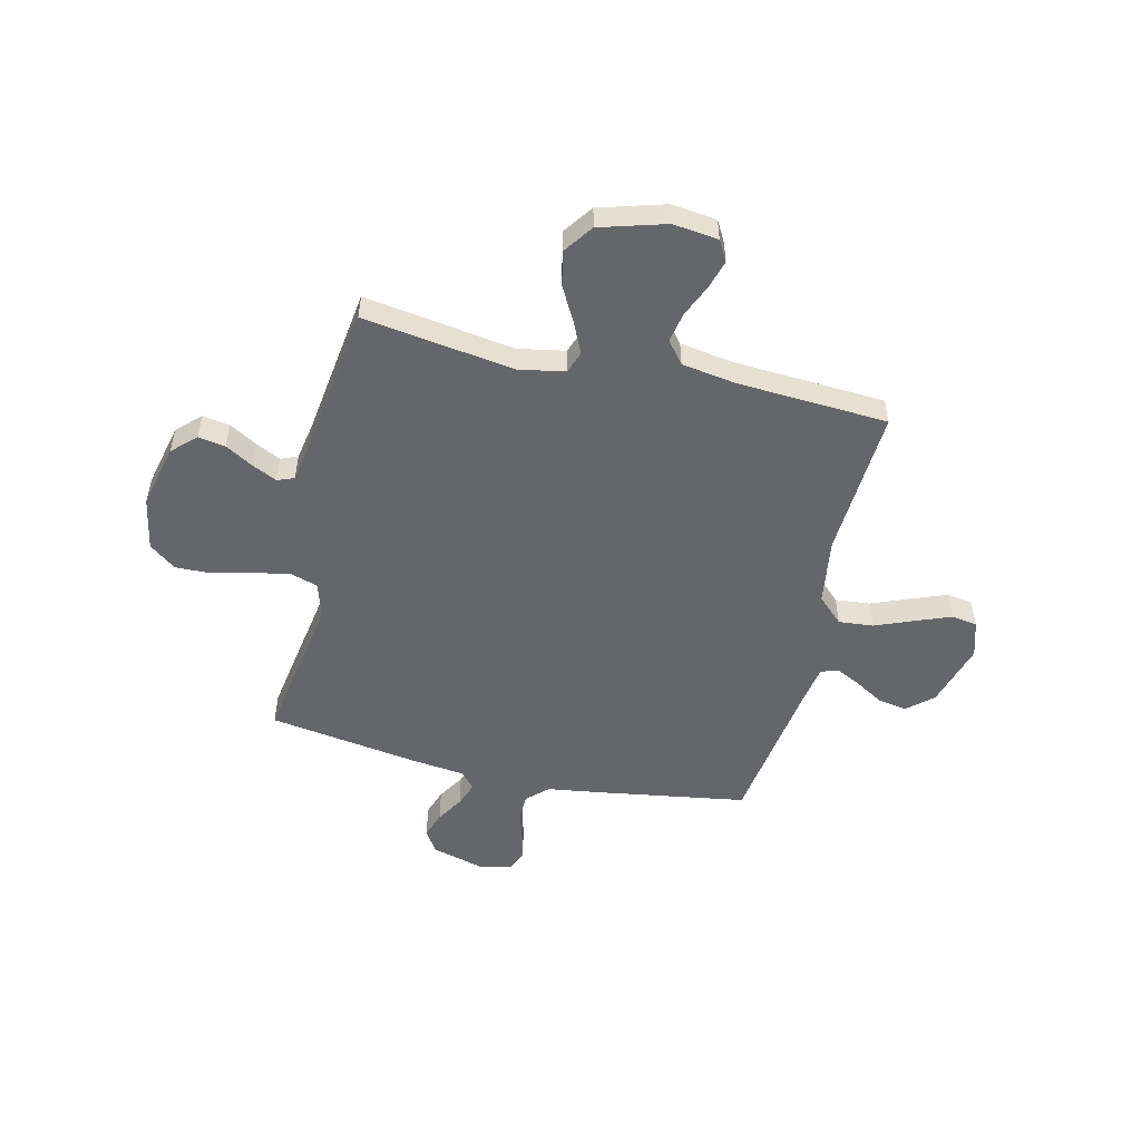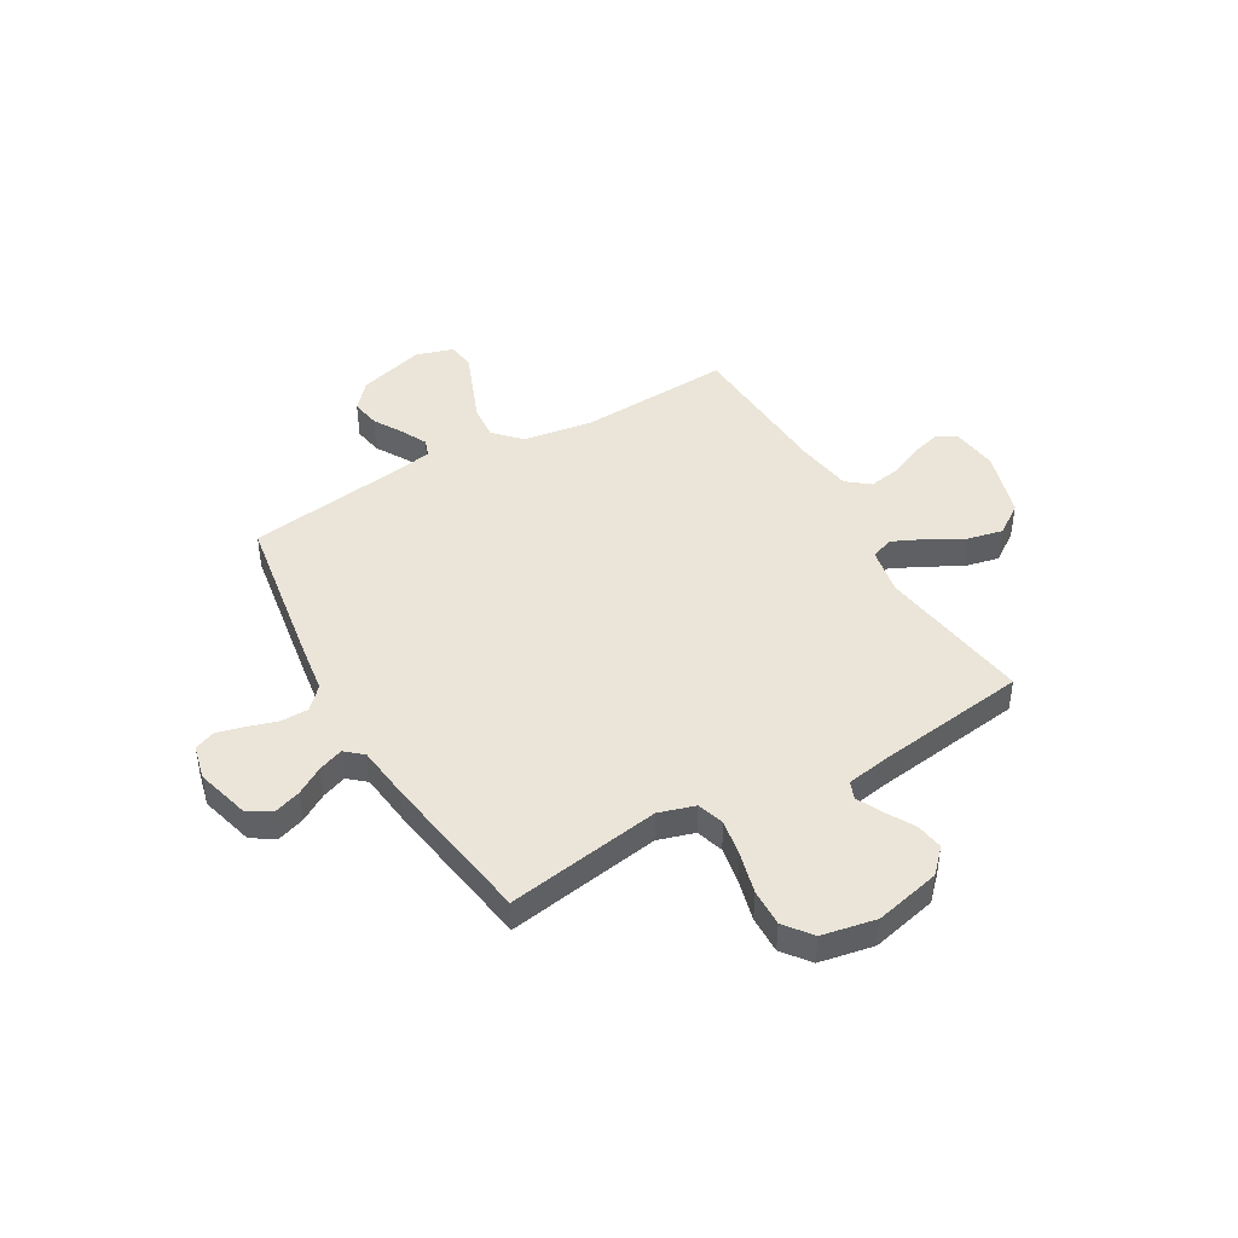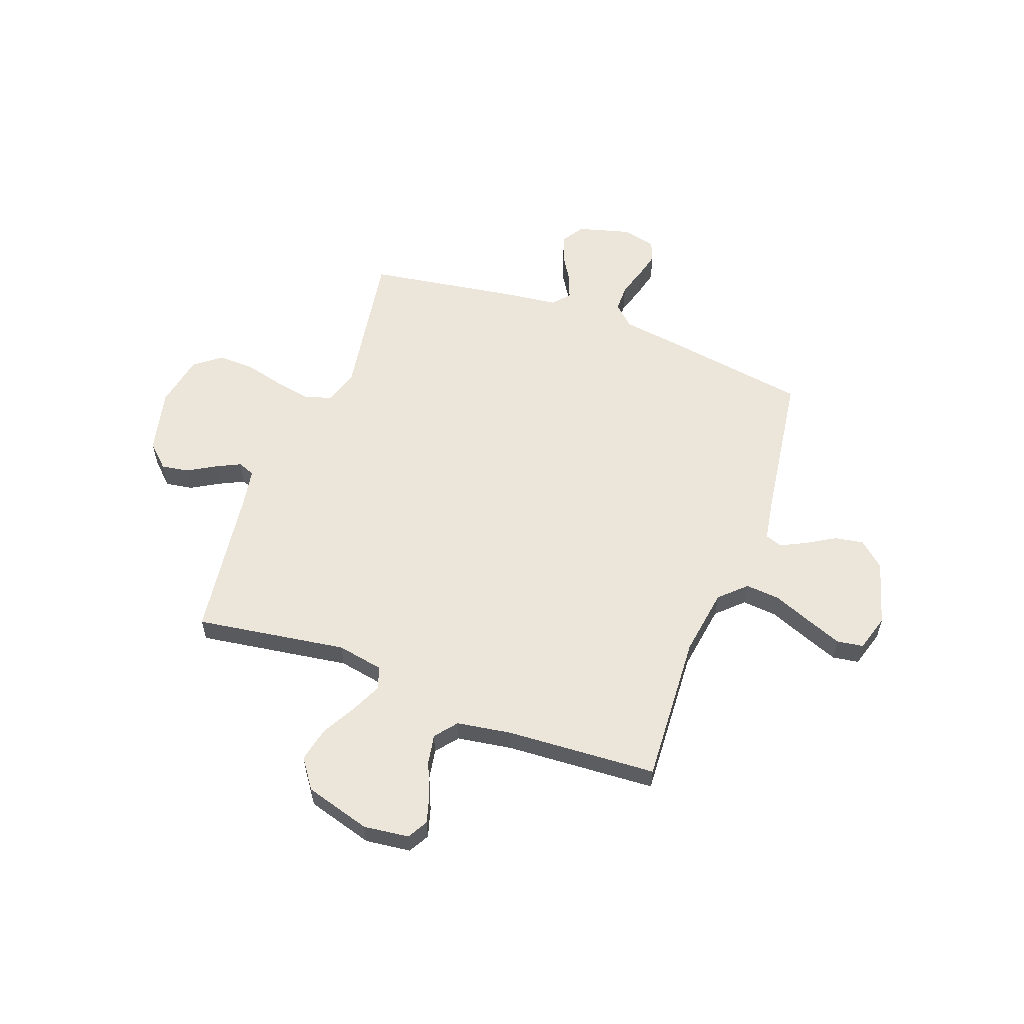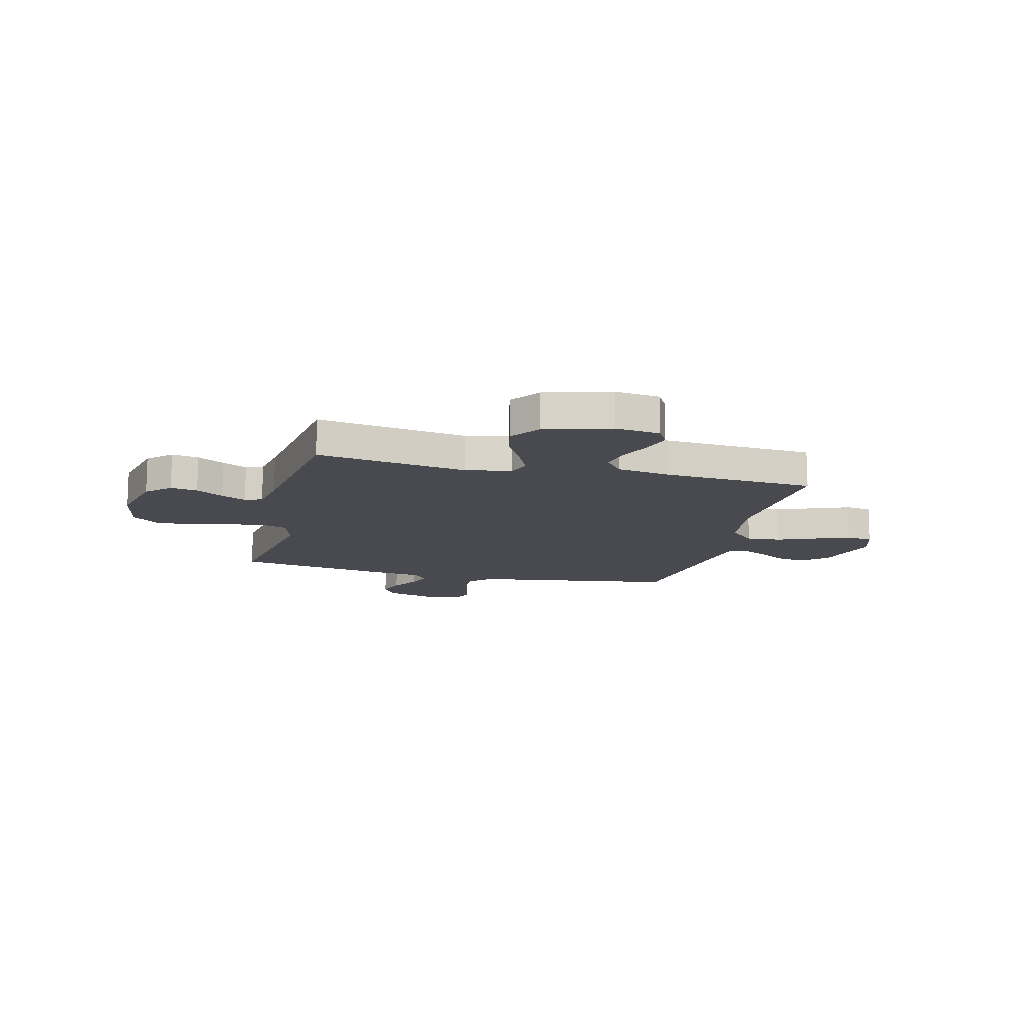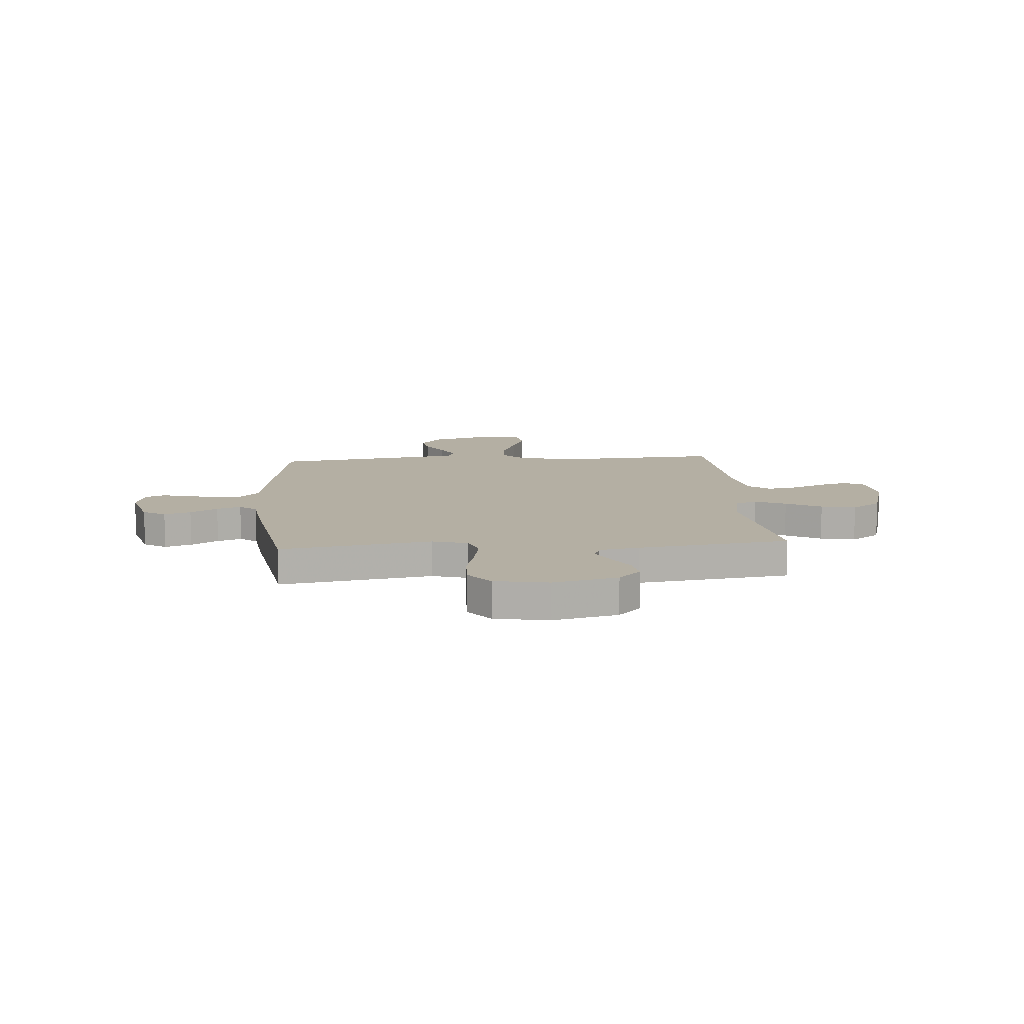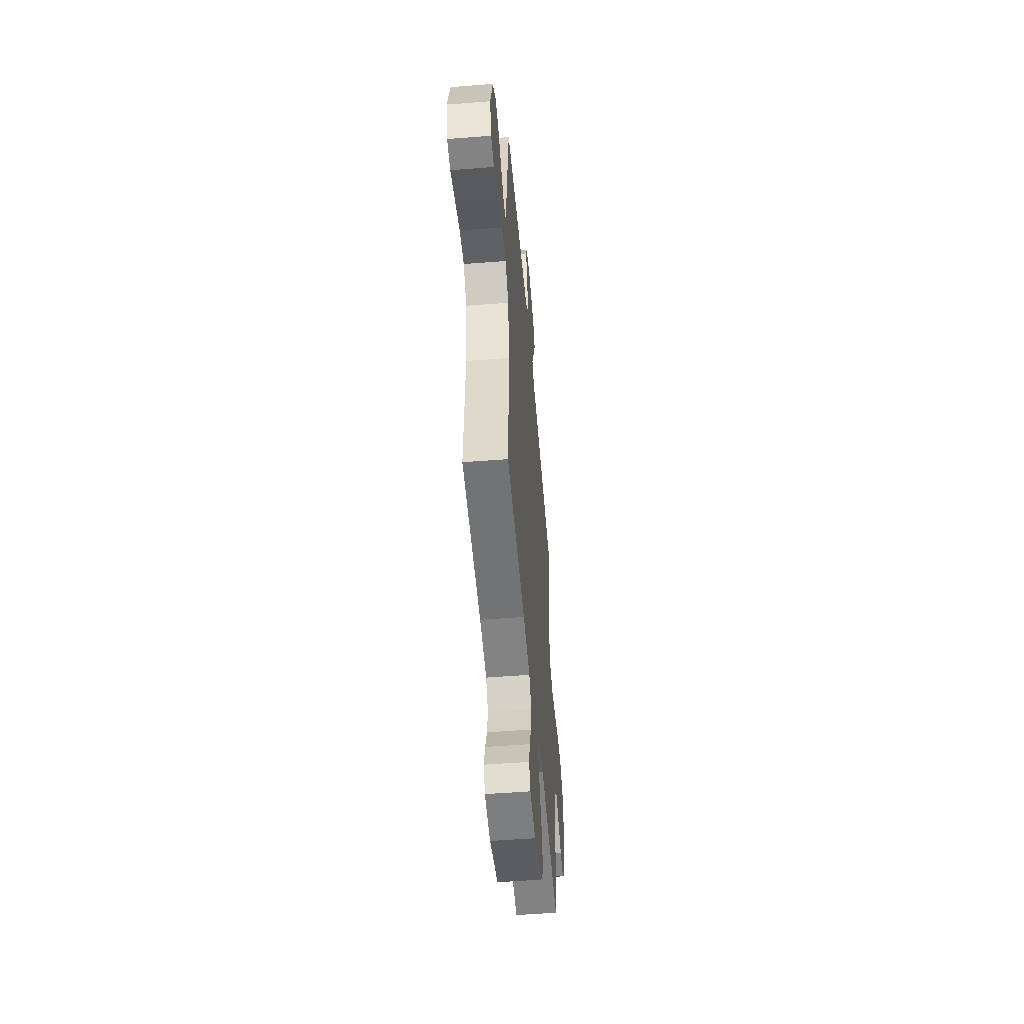
<metadata>
{"format":"obj","ext":"obj","renderer":"f3d","projection":"perspective","resolution":1024,"background":"white","views":[{"elev":-51.7,"azim":166.8,"up":"+Y"},{"elev":44.5,"azim":60.2,"up":"+Y"},{"elev":57.5,"azim":-159.7,"up":"+Y"},{"elev":-13.5,"azim":166.0,"up":"+Y"},{"elev":11.2,"azim":85.5,"up":"+Y"},{"elev":-52.4,"azim":-85.2,"up":"+Z"}]}
</metadata>
<code>
v -0.5 0.07 -0.5
v -0.483 0.07 -0.2
v -0.503 0.07 -0.066
v -0.554 0.07 -0.017
v -0.623 0.07 -0.023
v -0.7 0.07 -0.054
v -0.77 0.07 -0.081
v -0.822 0.07 -0.073
v -0.844 0.07 0
v -0.806 0.07 0.13
v -0.755 0.07 0.174
v -0.698 0.07 0.164
v -0.641 0.07 0.13
v -0.591 0.07 0.105
v -0.557 0.07 0.117
v -0.543 0.07 0.2
v -0.5 0.07 0.5
v -0.2 0.07 0.547
v -0.094 0.07 0.562
v -0.053 0.07 0.601
v -0.052 0.07 0.655
v -0.07 0.07 0.714
v -0.083 0.07 0.767
v -0.067 0.07 0.807
v 0 0.07 0.823
v 0.105 0.07 0.794
v 0.133 0.07 0.749
v 0.115 0.07 0.696
v 0.082 0.07 0.642
v 0.064 0.07 0.594
v 0.093 0.07 0.56
v 0.2 0.07 0.547
v 0.5 0.07 0.5
v 0.451 0.07 0.2
v 0.472 0.07 0.129
v 0.525 0.07 0.112
v 0.598 0.07 0.125
v 0.677 0.07 0.145
v 0.75 0.07 0.147
v 0.803 0.07 0.106
v 0.823 0.07 0
v 0.793 0.07 -0.128
v 0.747 0.07 -0.172
v 0.693 0.07 -0.163
v 0.638 0.07 -0.131
v 0.589 0.07 -0.107
v 0.555 0.07 -0.12
v 0.541 0.07 -0.2
v 0.5 0.07 -0.5
v 0.2 0.07 -0.455
v 0.108 0.07 -0.472
v 0.092 0.07 -0.516
v 0.12 0.07 -0.577
v 0.158 0.07 -0.647
v 0.173 0.07 -0.716
v 0.131 0.07 -0.775
v 0 0.07 -0.813
v -0.09 0.07 -0.802
v -0.113 0.07 -0.761
v -0.096 0.07 -0.703
v -0.068 0.07 -0.639
v -0.057 0.07 -0.579
v -0.092 0.07 -0.535
v -0.2 0.07 -0.518
v -0.5 0 -0.5
v -0.483 0 -0.2
v -0.503 0 -0.066
v -0.554 0 -0.017
v -0.623 0 -0.023
v -0.7 0 -0.054
v -0.77 0 -0.081
v -0.822 0 -0.073
v -0.844 0 0
v -0.806 0 0.13
v -0.755 0 0.174
v -0.698 0 0.164
v -0.641 0 0.13
v -0.591 0 0.105
v -0.557 0 0.117
v -0.543 0 0.2
v -0.5 0 0.5
v -0.2 0 0.547
v -0.094 0 0.562
v -0.053 0 0.601
v -0.052 0 0.655
v -0.07 0 0.714
v -0.083 0 0.767
v -0.067 0 0.807
v 0 0 0.823
v 0.105 0 0.794
v 0.133 0 0.749
v 0.115 0 0.696
v 0.082 0 0.642
v 0.064 0 0.594
v 0.093 0 0.56
v 0.2 0 0.547
v 0.5 0 0.5
v 0.451 0 0.2
v 0.472 0 0.129
v 0.525 0 0.112
v 0.598 0 0.125
v 0.677 0 0.145
v 0.75 0 0.147
v 0.803 0 0.106
v 0.823 0 0
v 0.793 0 -0.128
v 0.747 0 -0.172
v 0.693 0 -0.163
v 0.638 0 -0.131
v 0.589 0 -0.107
v 0.555 0 -0.12
v 0.541 0 -0.2
v 0.5 0 -0.5
v 0.2 0 -0.455
v 0.108 0 -0.472
v 0.092 0 -0.516
v 0.12 0 -0.577
v 0.158 0 -0.647
v 0.173 0 -0.716
v 0.131 0 -0.775
v 0 0 -0.813
v -0.09 0 -0.802
v -0.113 0 -0.761
v -0.096 0 -0.703
v -0.068 0 -0.639
v -0.057 0 -0.579
v -0.092 0 -0.535
v -0.2 0 -0.518
f 59 60 61
f 58 59 61
f 57 58 61
f 56 57 61
f 55 56 61
f 54 55 61
f 53 54 61
f 52 53 61 62
f 51 52 62 63
f 48 49 50
f 47 48 50 51
f 43 44 45
f 42 43 45
f 41 42 45
f 40 41 45
f 39 40 45
f 38 39 45
f 37 38 45
f 36 37 45 46
f 35 36 46 47
f 31 32 33 34
f 31 34 35
f 27 28 29
f 26 27 29
f 25 26 29
f 24 25 29
f 23 24 29
f 22 23 29
f 21 22 29
f 20 21 29 30
f 19 20 30 31
f 51 63 64
f 47 51 64
f 35 47 64
f 31 35 64
f 19 31 64
f 18 19 64
f 17 18 64
f 16 17 64
f 11 12 13
f 10 11 13
f 9 10 13
f 8 9 13
f 7 8 13
f 6 7 13
f 5 6 13
f 64 1 2
f 64 2 3
f 15 16 64 3
f 14 15 3 4
f 4 5 13 14
f 125 124 123
f 125 123 122
f 125 122 121
f 125 121 120
f 125 120 119
f 125 119 118
f 125 118 117
f 126 125 117 116
f 127 126 116 115
f 114 113 112
f 115 114 112 111
f 109 108 107
f 109 107 106
f 109 106 105
f 109 105 104
f 109 104 103
f 109 103 102
f 109 102 101
f 110 109 101 100
f 111 110 100 99
f 98 97 96 95
f 99 98 95
f 93 92 91
f 93 91 90
f 93 90 89
f 93 89 88
f 93 88 87
f 93 87 86
f 93 86 85
f 94 93 85 84
f 95 94 84 83
f 128 127 115
f 128 115 111
f 128 111 99
f 128 99 95
f 128 95 83
f 128 83 82
f 128 82 81
f 128 81 80
f 77 76 75
f 77 75 74
f 77 74 73
f 77 73 72
f 77 72 71
f 77 71 70
f 77 70 69
f 66 65 128
f 67 66 128
f 67 128 80 79
f 68 67 79 78
f 78 77 69 68
f 1 65 66 2
f 2 66 67 3
f 3 67 68 4
f 4 68 69 5
f 5 69 70 6
f 6 70 71 7
f 7 71 72 8
f 8 72 73 9
f 9 73 74 10
f 10 74 75 11
f 11 75 76 12
f 12 76 77 13
f 13 77 78 14
f 14 78 79 15
f 15 79 80 16
f 16 80 81 17
f 17 81 82 18
f 18 82 83 19
f 19 83 84 20
f 20 84 85 21
f 21 85 86 22
f 22 86 87 23
f 23 87 88 24
f 24 88 89 25
f 25 89 90 26
f 26 90 91 27
f 27 91 92 28
f 28 92 93 29
f 29 93 94 30
f 30 94 95 31
f 31 95 96 32
f 32 96 97 33
f 33 97 98 34
f 34 98 99 35
f 35 99 100 36
f 36 100 101 37
f 37 101 102 38
f 38 102 103 39
f 39 103 104 40
f 40 104 105 41
f 41 105 106 42
f 42 106 107 43
f 43 107 108 44
f 44 108 109 45
f 45 109 110 46
f 46 110 111 47
f 47 111 112 48
f 48 112 113 49
f 49 113 114 50
f 50 114 115 51
f 51 115 116 52
f 52 116 117 53
f 53 117 118 54
f 54 118 119 55
f 55 119 120 56
f 56 120 121 57
f 57 121 122 58
f 58 122 123 59
f 59 123 124 60
f 60 124 125 61
f 61 125 126 62
f 62 126 127 63
f 63 127 128 64
f 64 128 65 1

</code>
